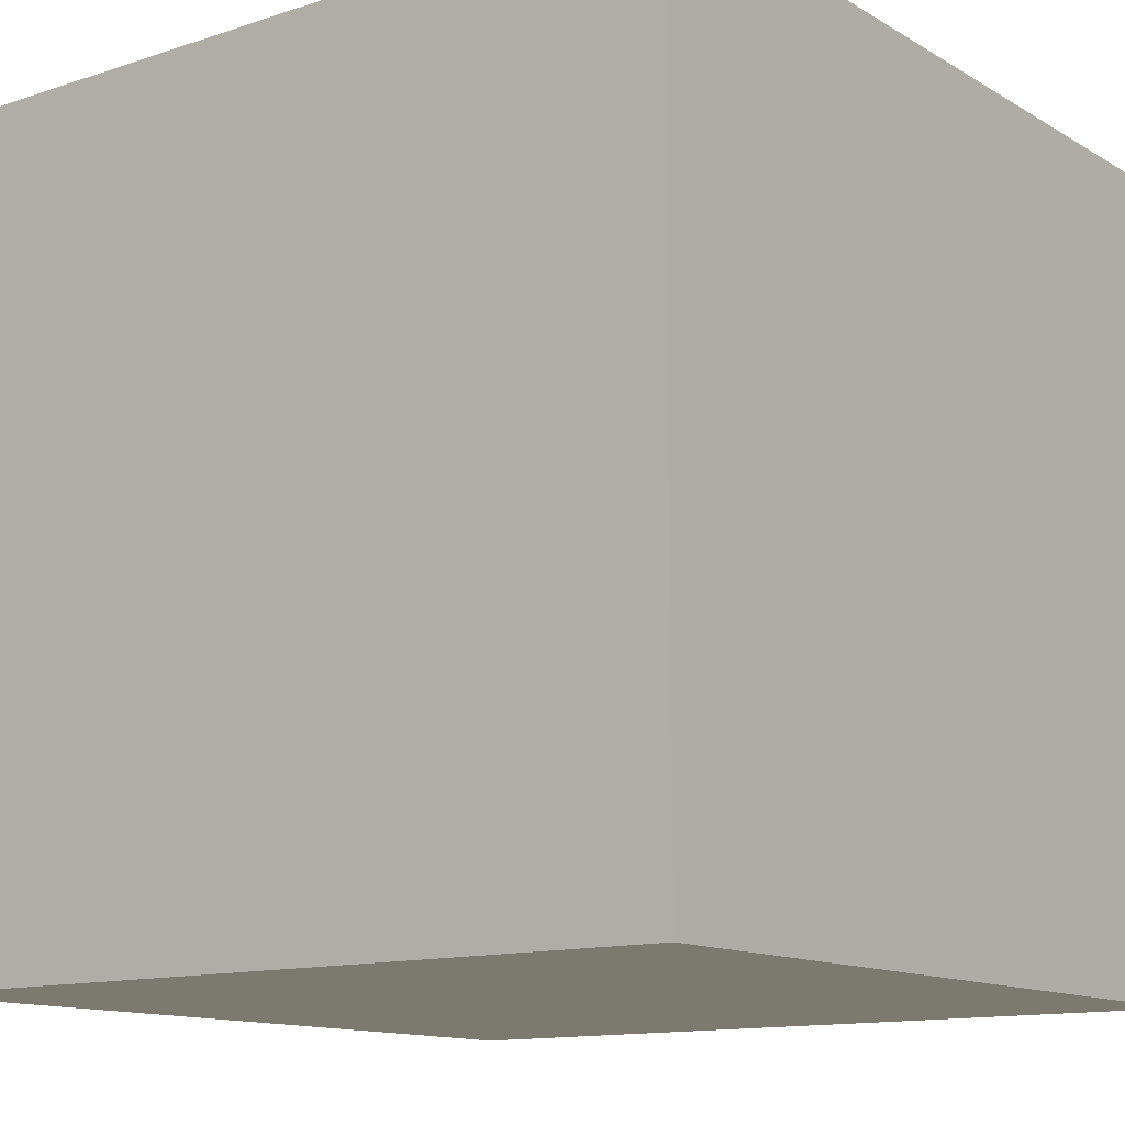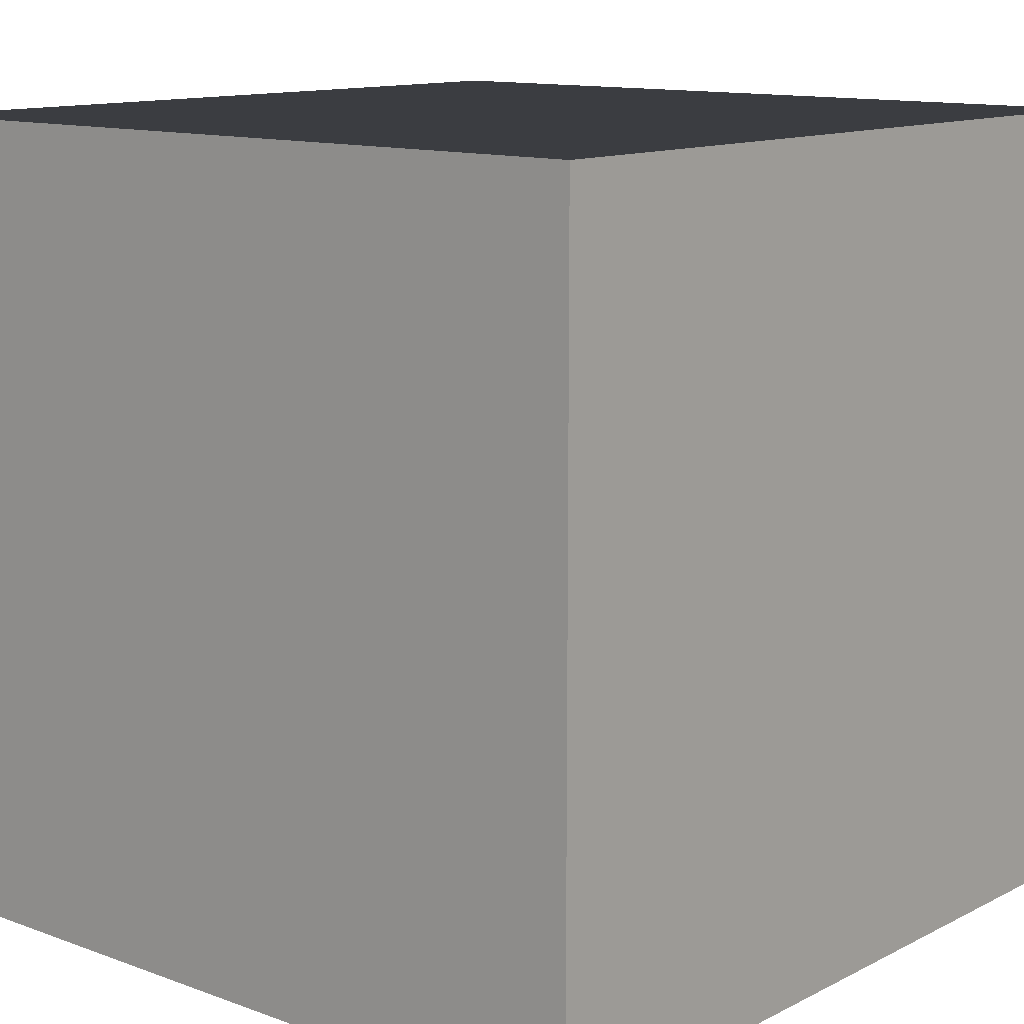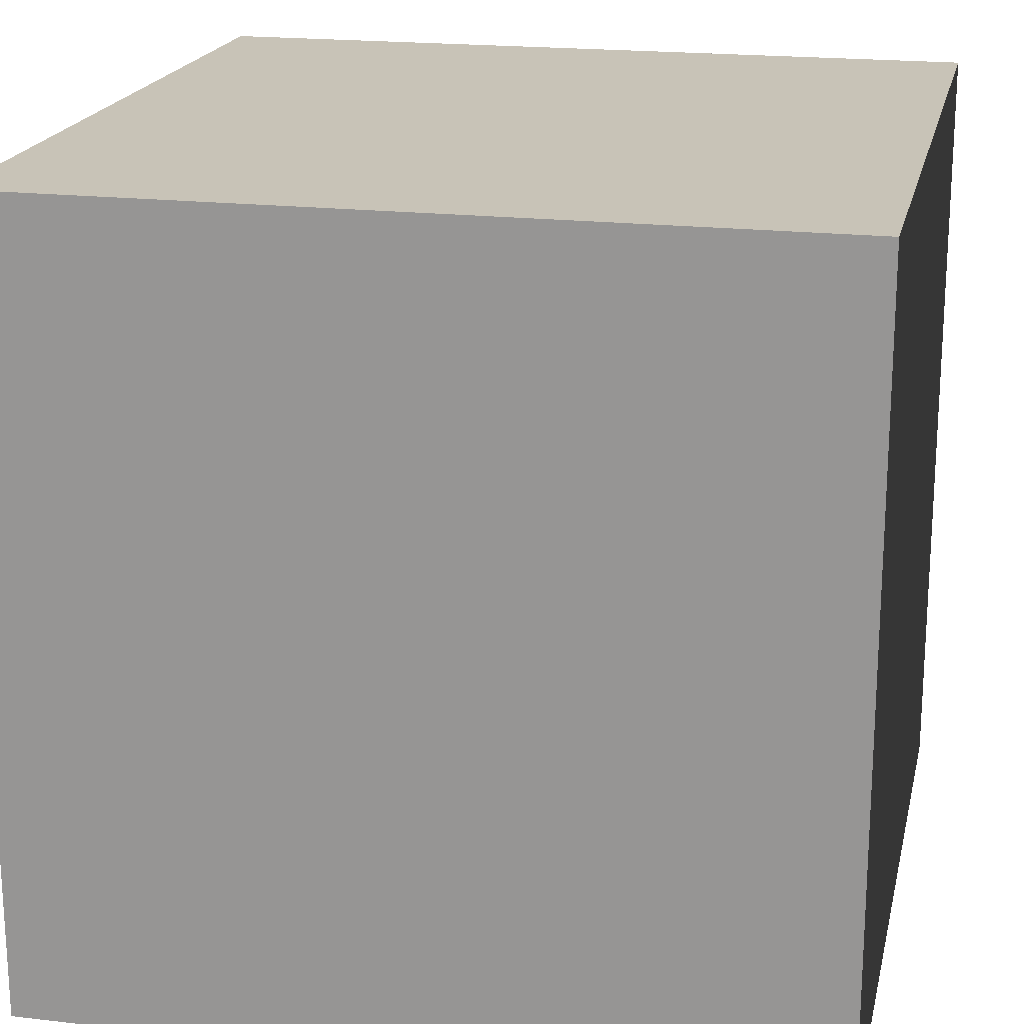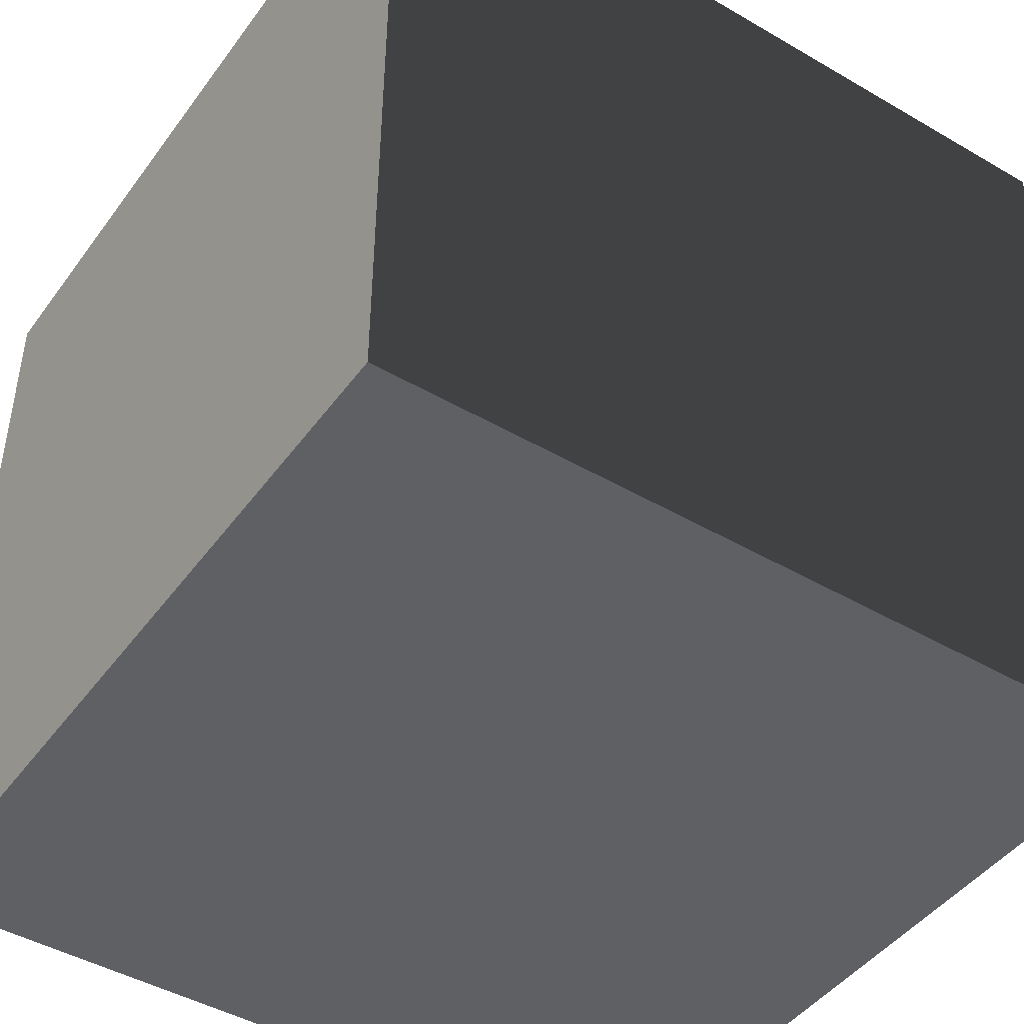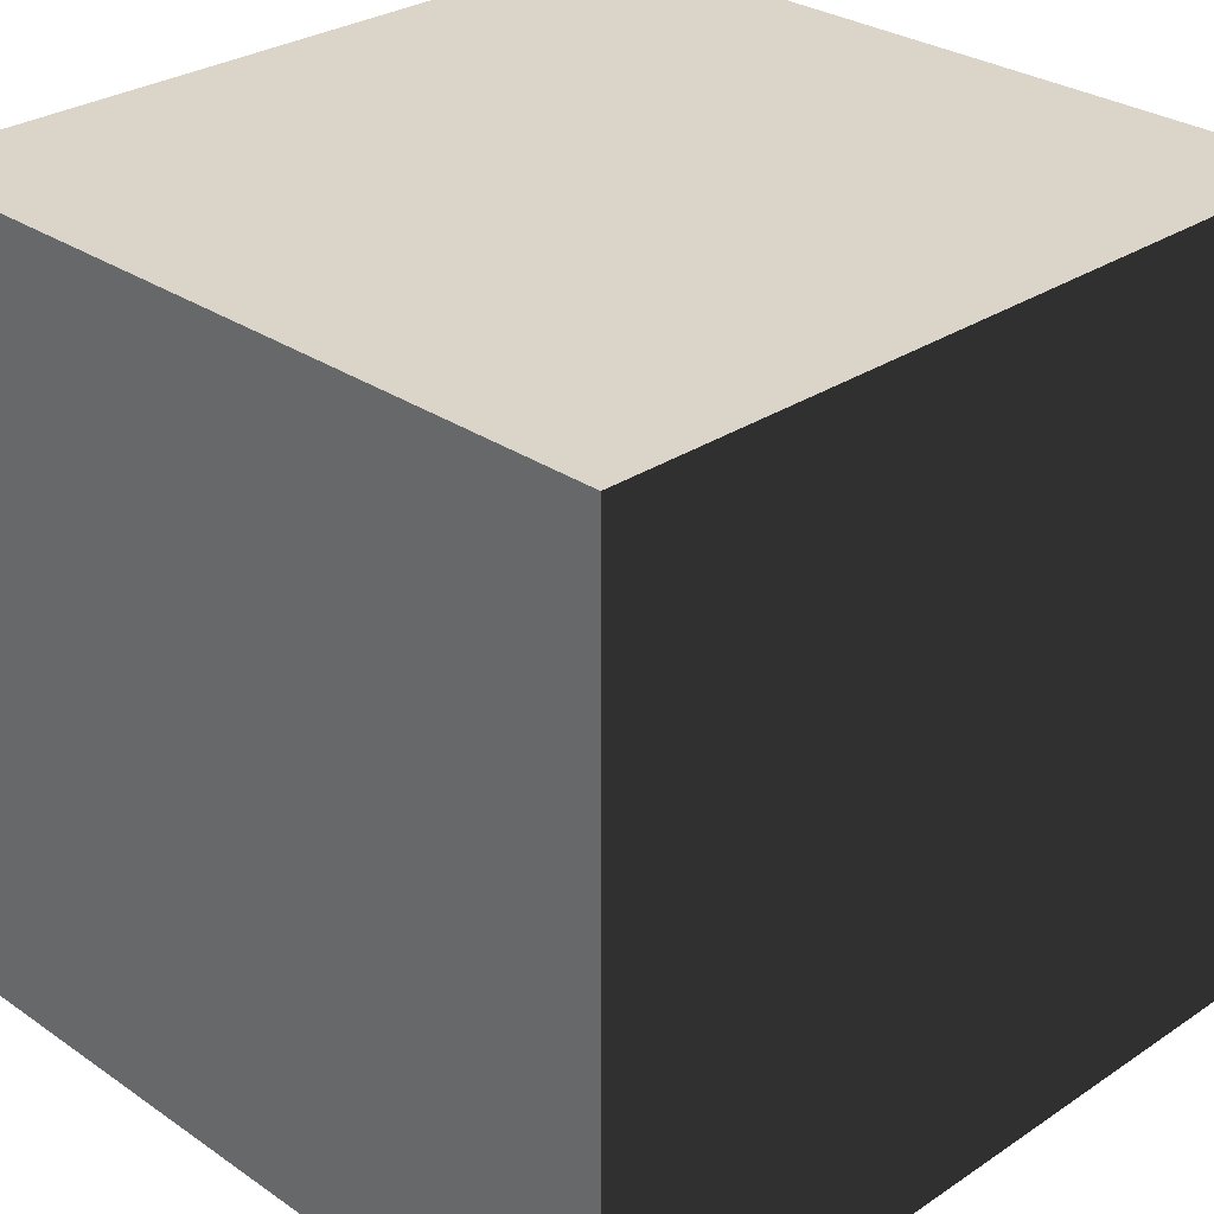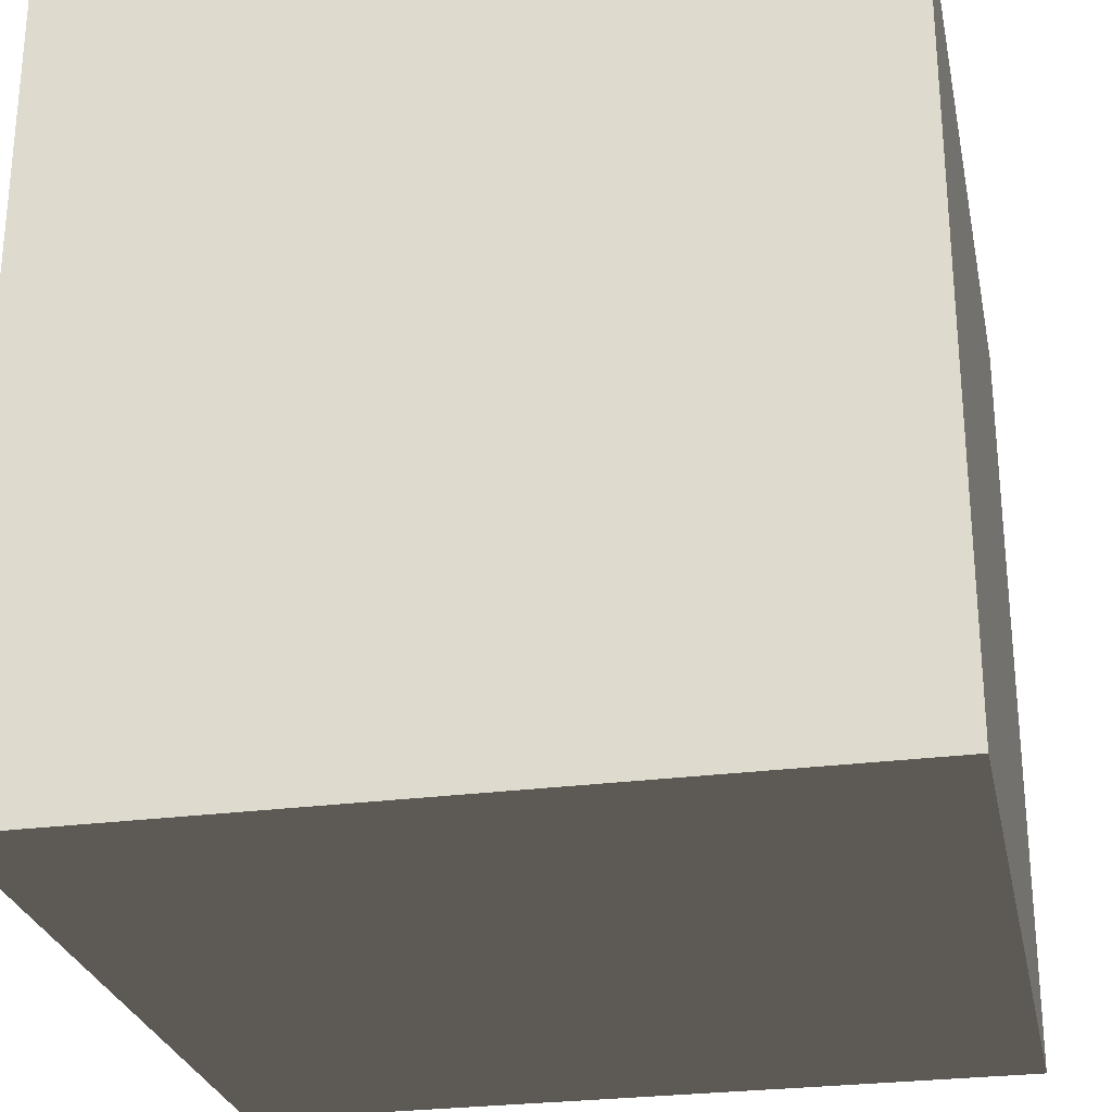
<metadata>
{"format":"obj","ext":"obj","renderer":"f3d","projection":"perspective","resolution":1024,"background":"white","views":[{"elev":-12.8,"azim":37.1,"up":"+Z"},{"elev":12.3,"azim":130.5,"up":"+Z"},{"elev":19.6,"azim":102.3,"up":"+Y"},{"elev":-45.3,"azim":-33.9,"up":"+Y"},{"elev":29.2,"azim":135.4,"up":"+Y"},{"elev":-27.0,"azim":-78.4,"up":"+Z"}]}
</metadata>
<code>
o tile_road_8
v -0.5 1.5 0.5
v 0.5 1.5 0.5
v 0.5 0.5 0.5
v -0.5 0.5 0.5
v -0.5 1.5 -0.5
v 0.5 1.5 -0.5
v 0.5 0.5 -0.5
v -0.5 0.5 -0.5
f 4 3 2 1
f 7 8 5 6
f 1 2 6 5
f 8 4 1 5
f 3 7 6 2
f 8 7 3 4

</code>
